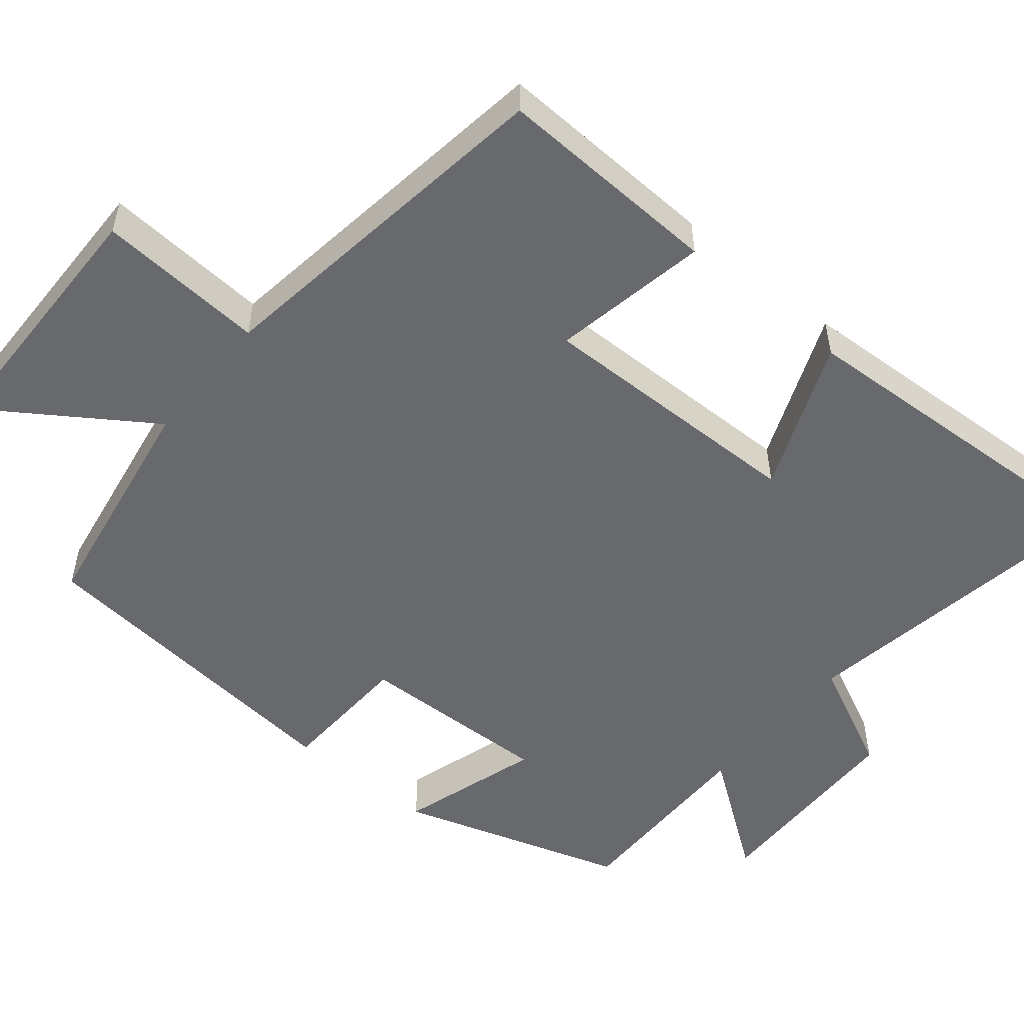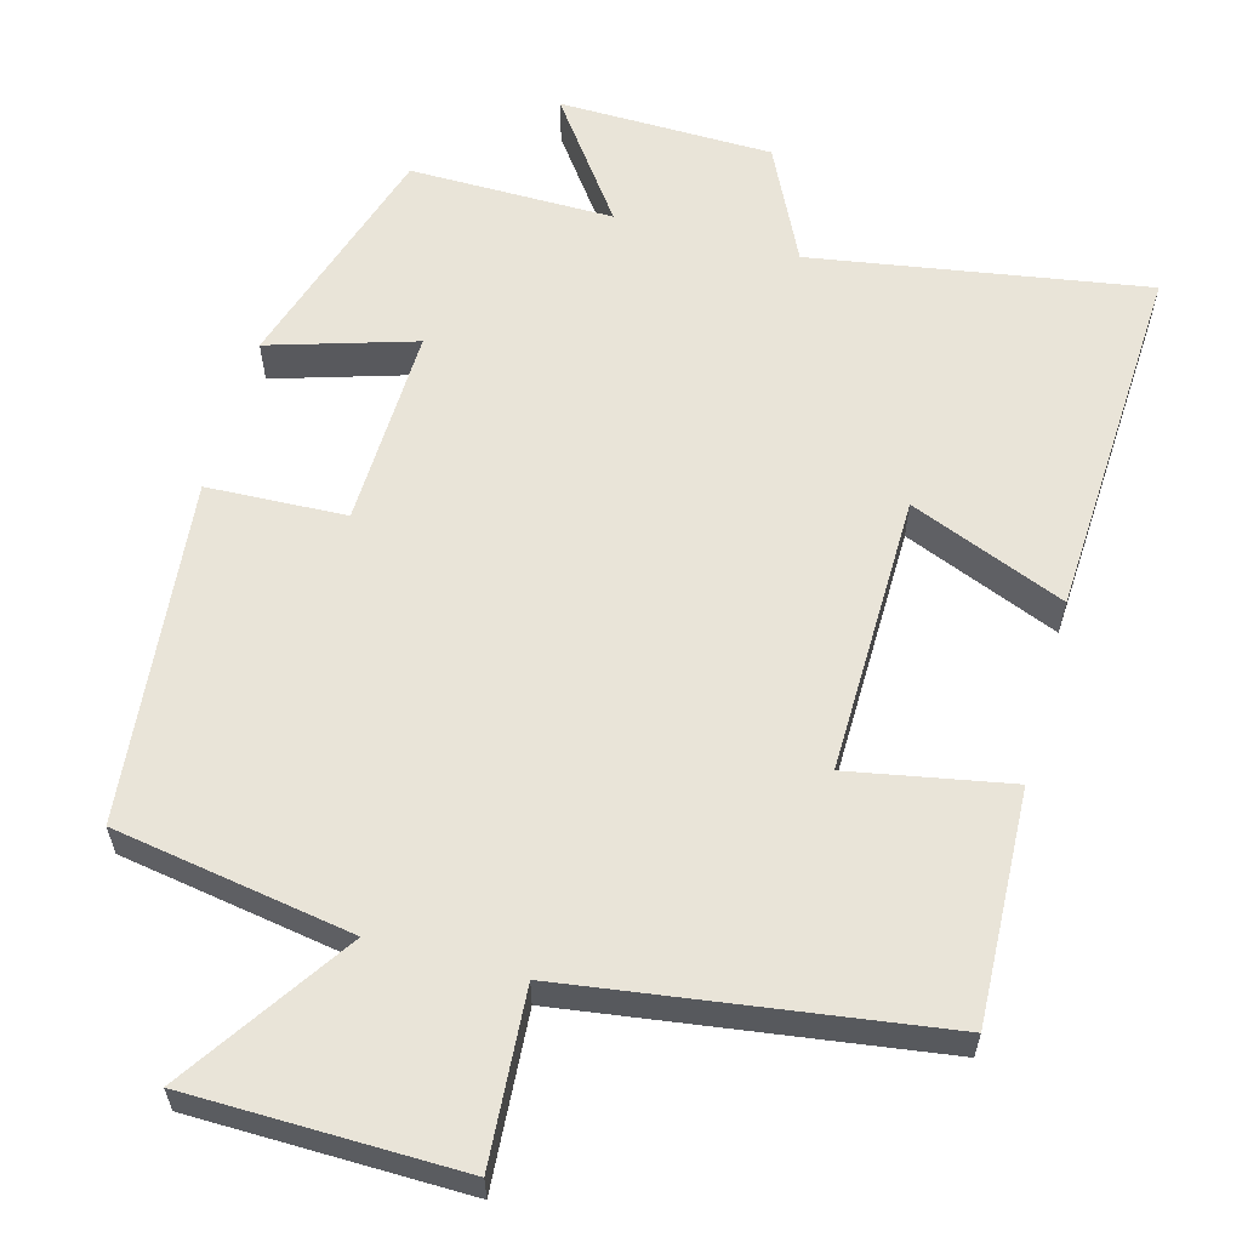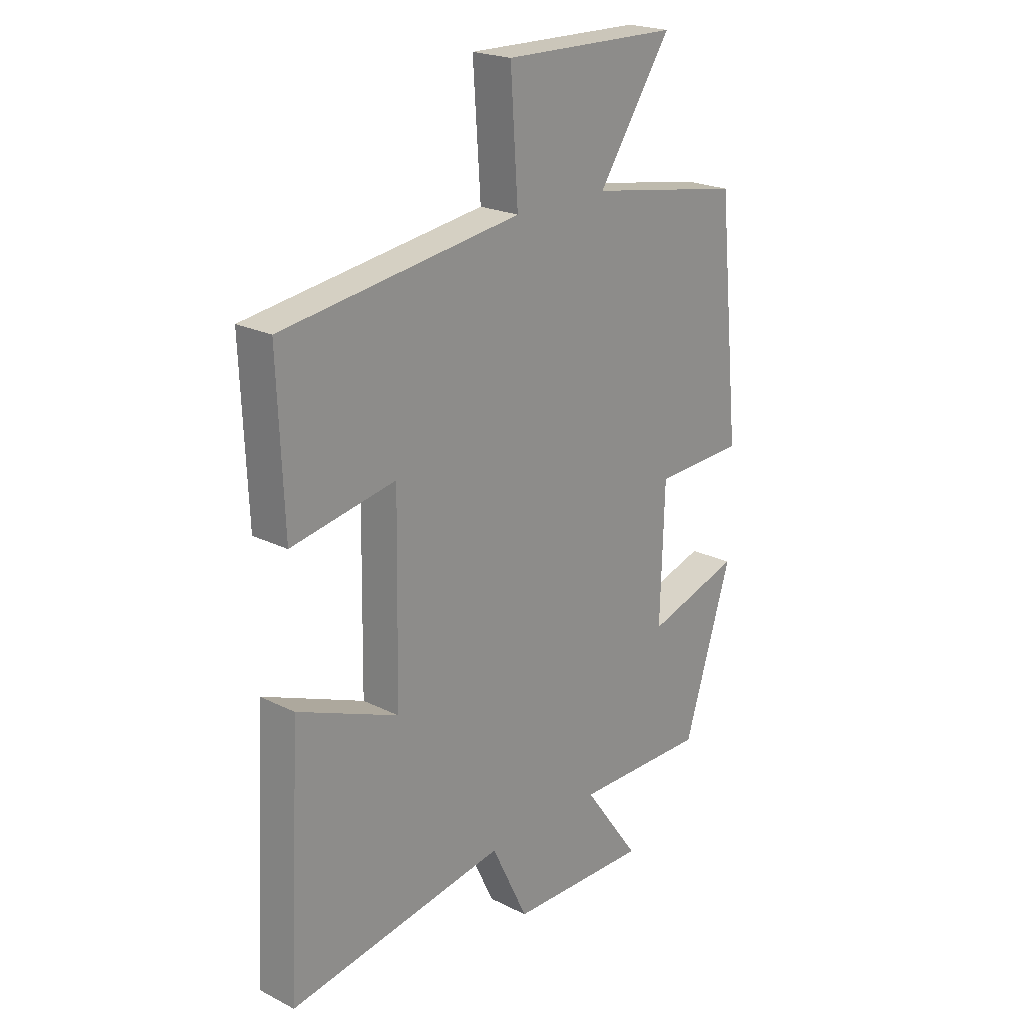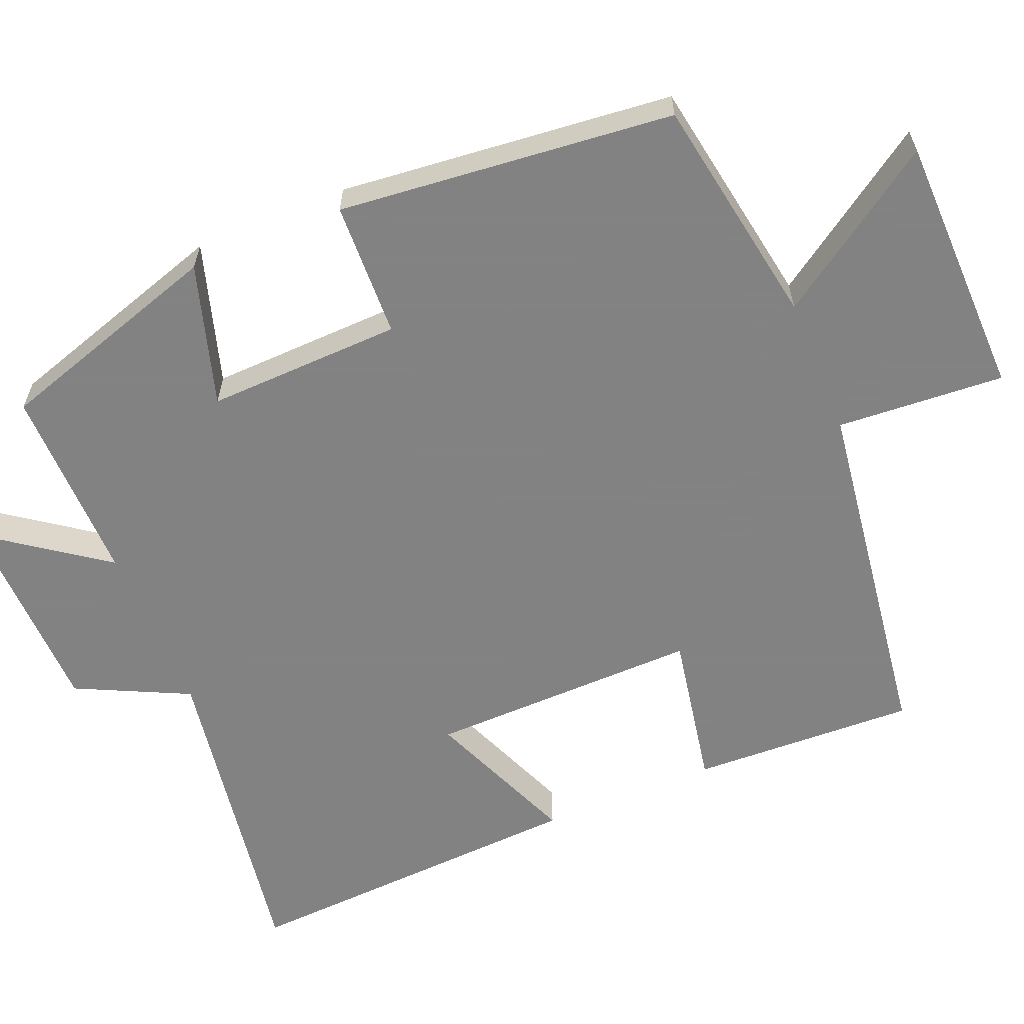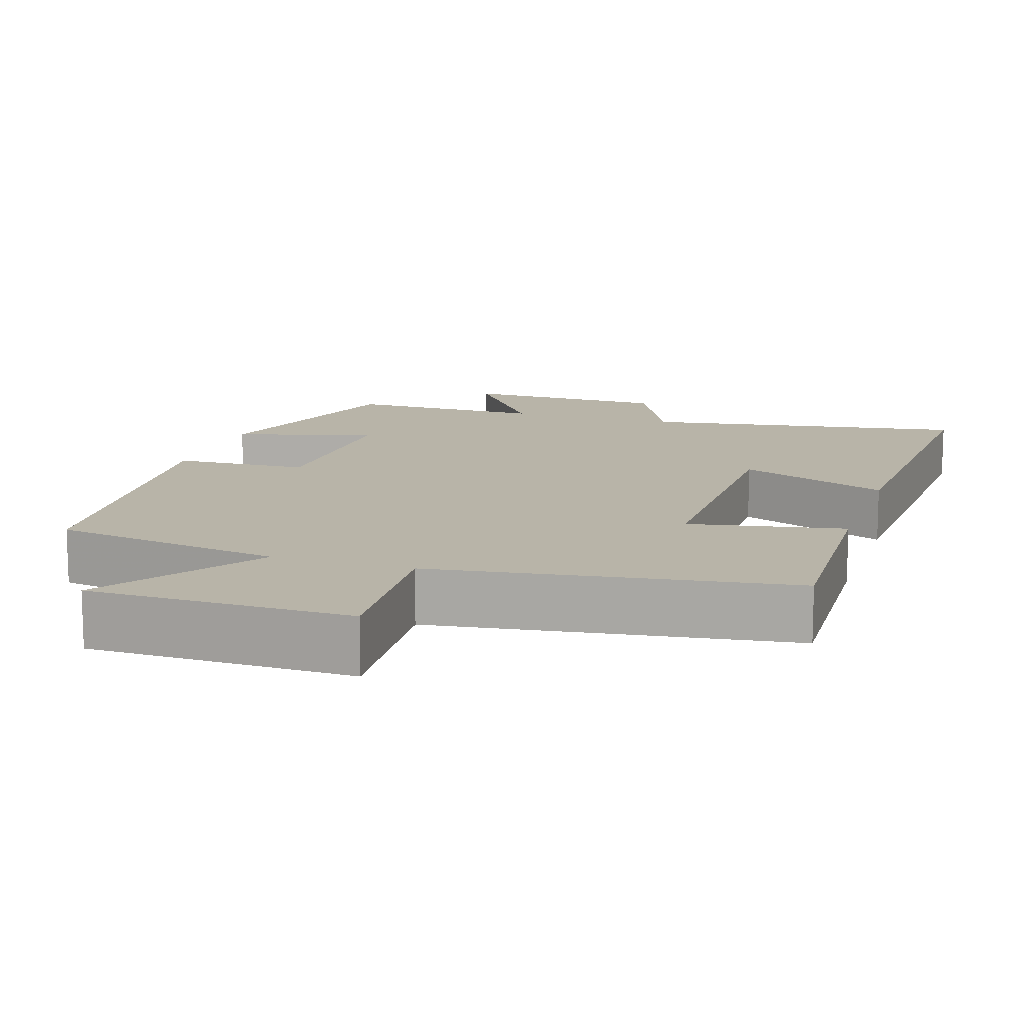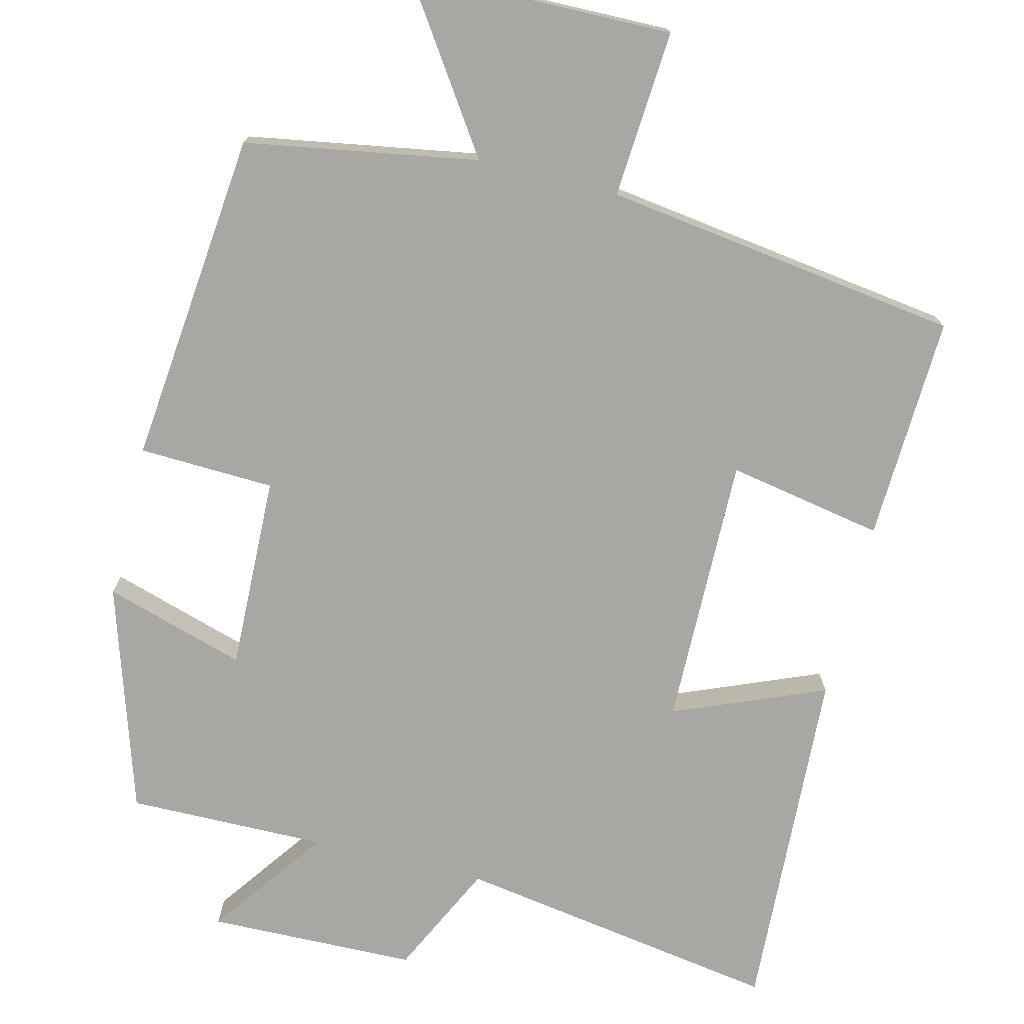
<metadata>
{"format":"obj","ext":"obj","renderer":"f3d","projection":"perspective","resolution":1024,"background":"white","views":[{"elev":-52.7,"azim":50.4,"up":"+Y"},{"elev":60.0,"azim":15.2,"up":"+Y"},{"elev":21.8,"azim":131.3,"up":"+Z"},{"elev":-60.9,"azim":-67.5,"up":"+Y"},{"elev":13.0,"azim":17.8,"up":"+Y"},{"elev":-74.5,"azim":-13.9,"up":"+Y"}]}
</metadata>
<code>
v -0.455 0.07 0.448
v -0.148 0.07 0.5
v -0.293 0.07 0.715
v 0.055 0.07 0.721
v 0.04 0.07 0.5
v 0.512 0.07 0.434
v 0.5 0.07 0.136
v 0.294 0.07 0.174
v 0.3 0.07 -0.186
v 0.5 0.07 -0.104
v 0.525 0.07 -0.569
v 0.094 0.07 -0.5
v 0.022 0.07 -0.649
v -0.254 0.07 -0.655
v -0.142 0.07 -0.5
v -0.405 0.07 -0.503
v -0.5 0.07 -0.202
v -0.313 0.07 -0.259
v -0.321 0.07 -0.001
v -0.5 0.07 0.006
v -0.455 0 0.448
v -0.148 0 0.5
v -0.293 0 0.715
v 0.055 0 0.721
v 0.04 0 0.5
v 0.512 0 0.434
v 0.5 0 0.136
v 0.294 0 0.174
v 0.3 0 -0.186
v 0.5 0 -0.104
v 0.525 0 -0.569
v 0.094 0 -0.5
v 0.022 0 -0.649
v -0.254 0 -0.655
v -0.142 0 -0.5
v -0.405 0 -0.503
v -0.5 0 -0.202
v -0.313 0 -0.259
v -0.321 0 -0.001
v -0.5 0 0.006
f 19 20 1 2
f 18 19 2
f 15 16 17 18
f 15 18 2
f 12 13 14 15
f 12 15 2
f 9 10 11 12
f 8 9 12 2
f 7 8 2
f 6 7 2
f 5 6 2
f 2 3 4 5
f 22 21 40 39
f 22 39 38
f 38 37 36 35
f 22 38 35
f 35 34 33 32
f 22 35 32
f 32 31 30 29
f 22 32 29 28
f 22 28 27
f 22 27 26
f 22 26 25
f 25 24 23 22
f 1 21 22 2
f 2 22 23 3
f 3 23 24 4
f 4 24 25 5
f 5 25 26 6
f 6 26 27 7
f 7 27 28 8
f 8 28 29 9
f 9 29 30 10
f 10 30 31 11
f 11 31 32 12
f 12 32 33 13
f 13 33 34 14
f 14 34 35 15
f 15 35 36 16
f 16 36 37 17
f 17 37 38 18
f 18 38 39 19
f 19 39 40 20
f 20 40 21 1

</code>
